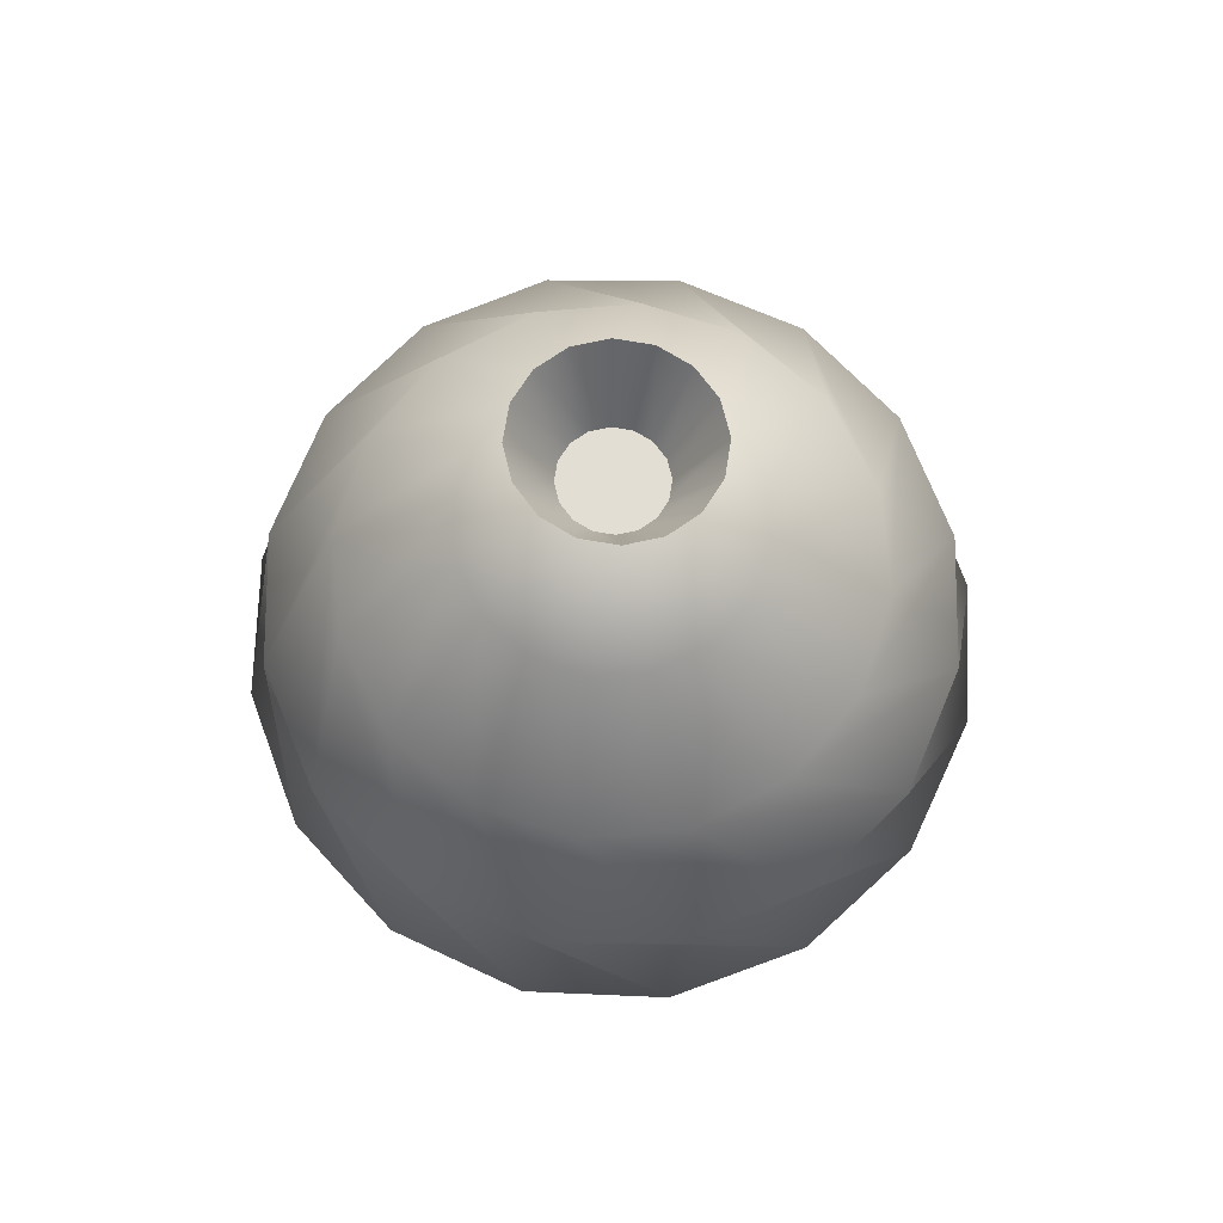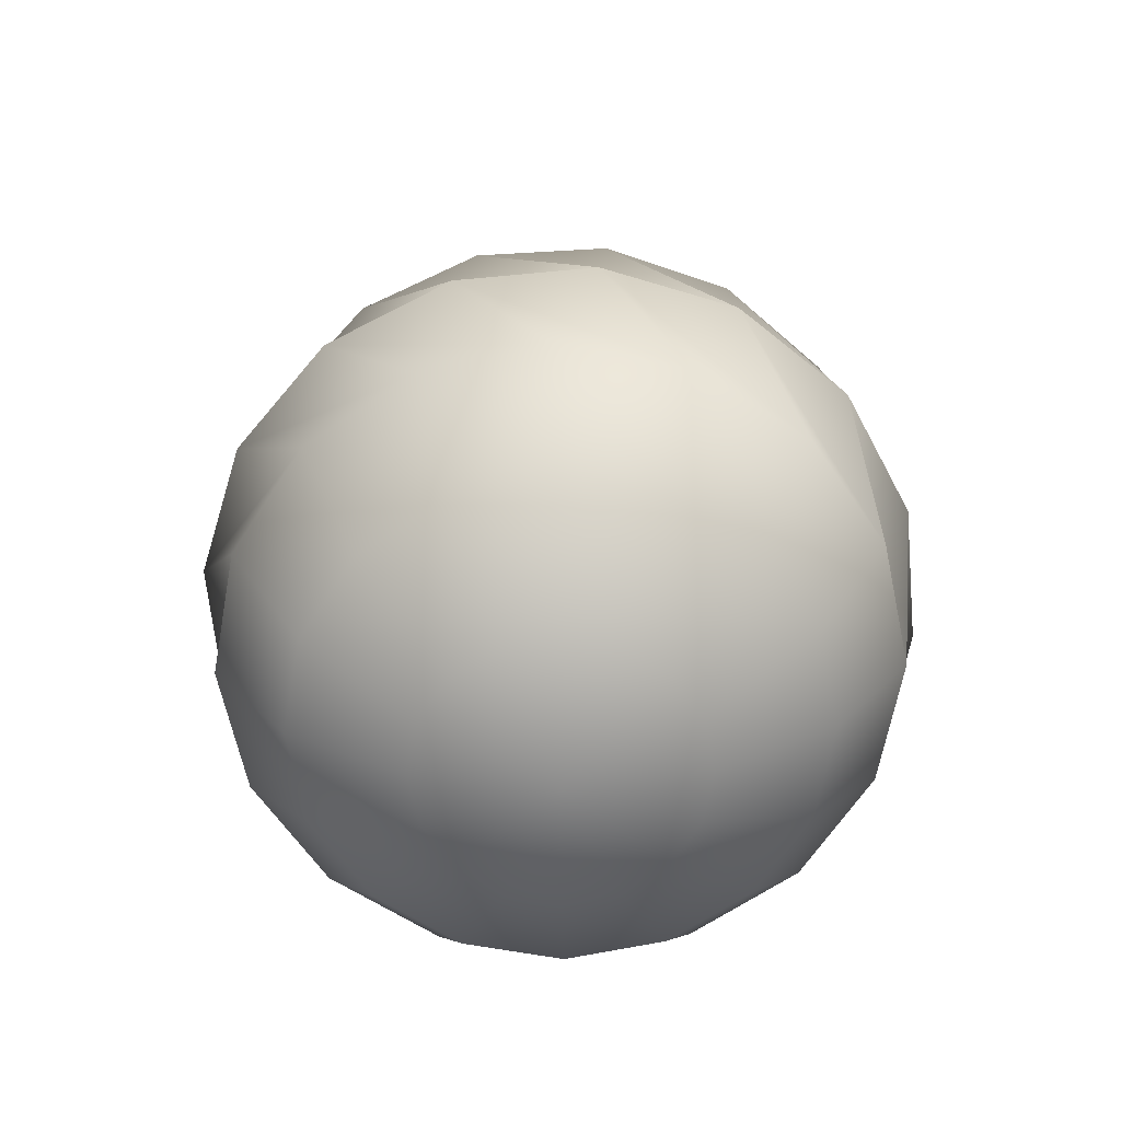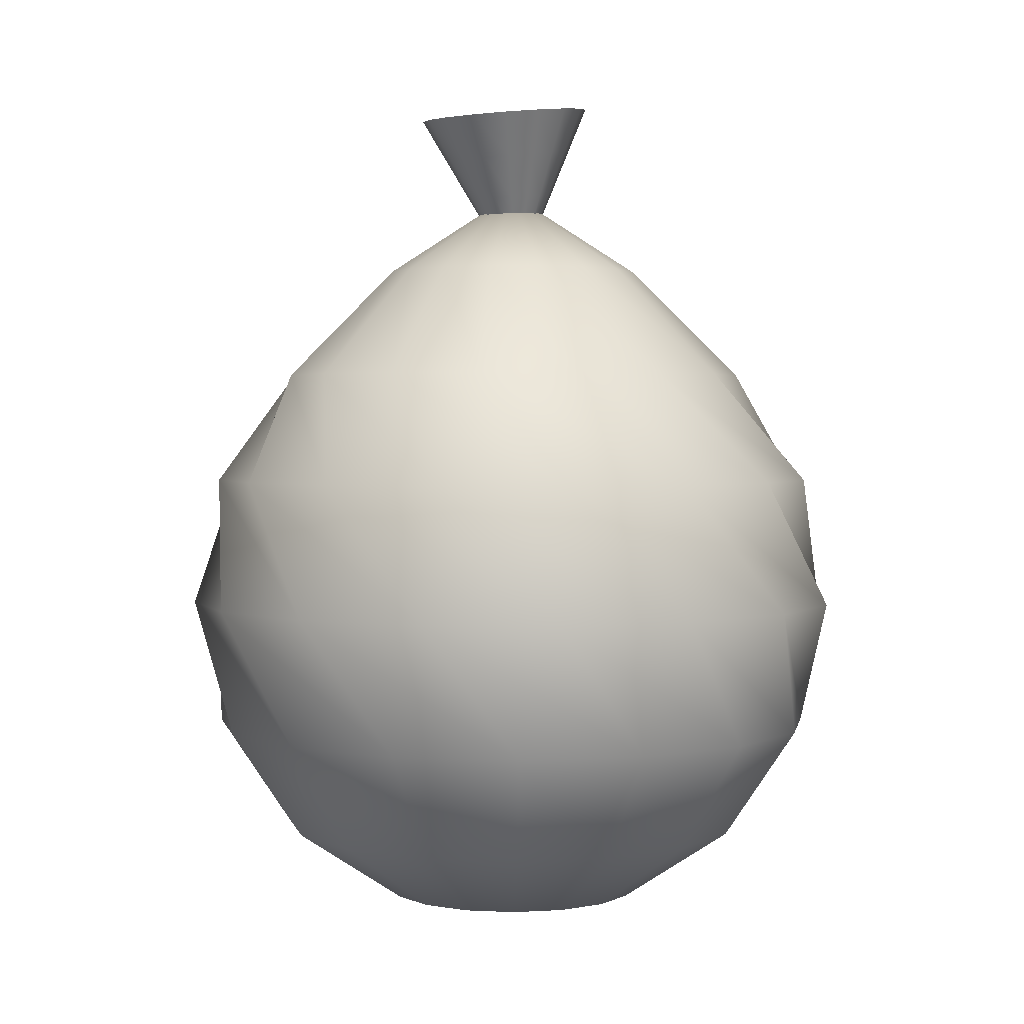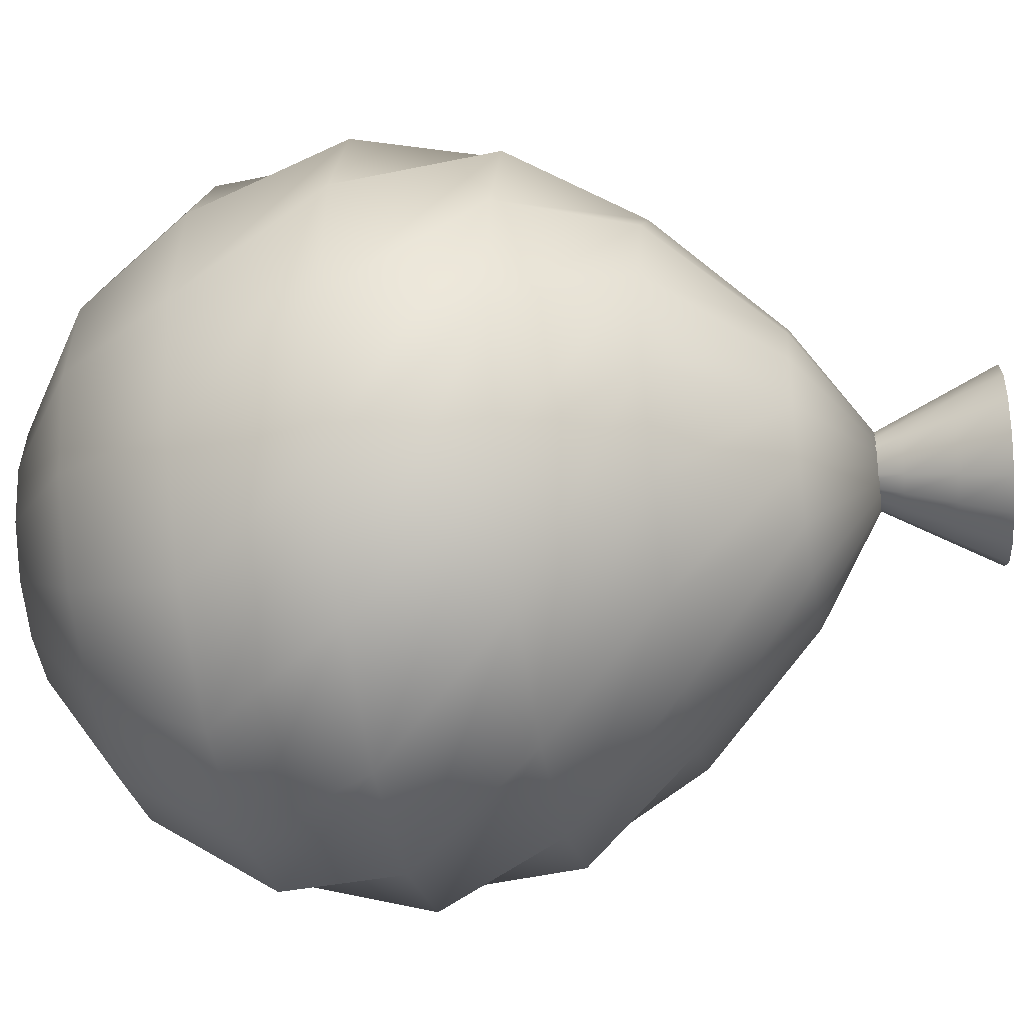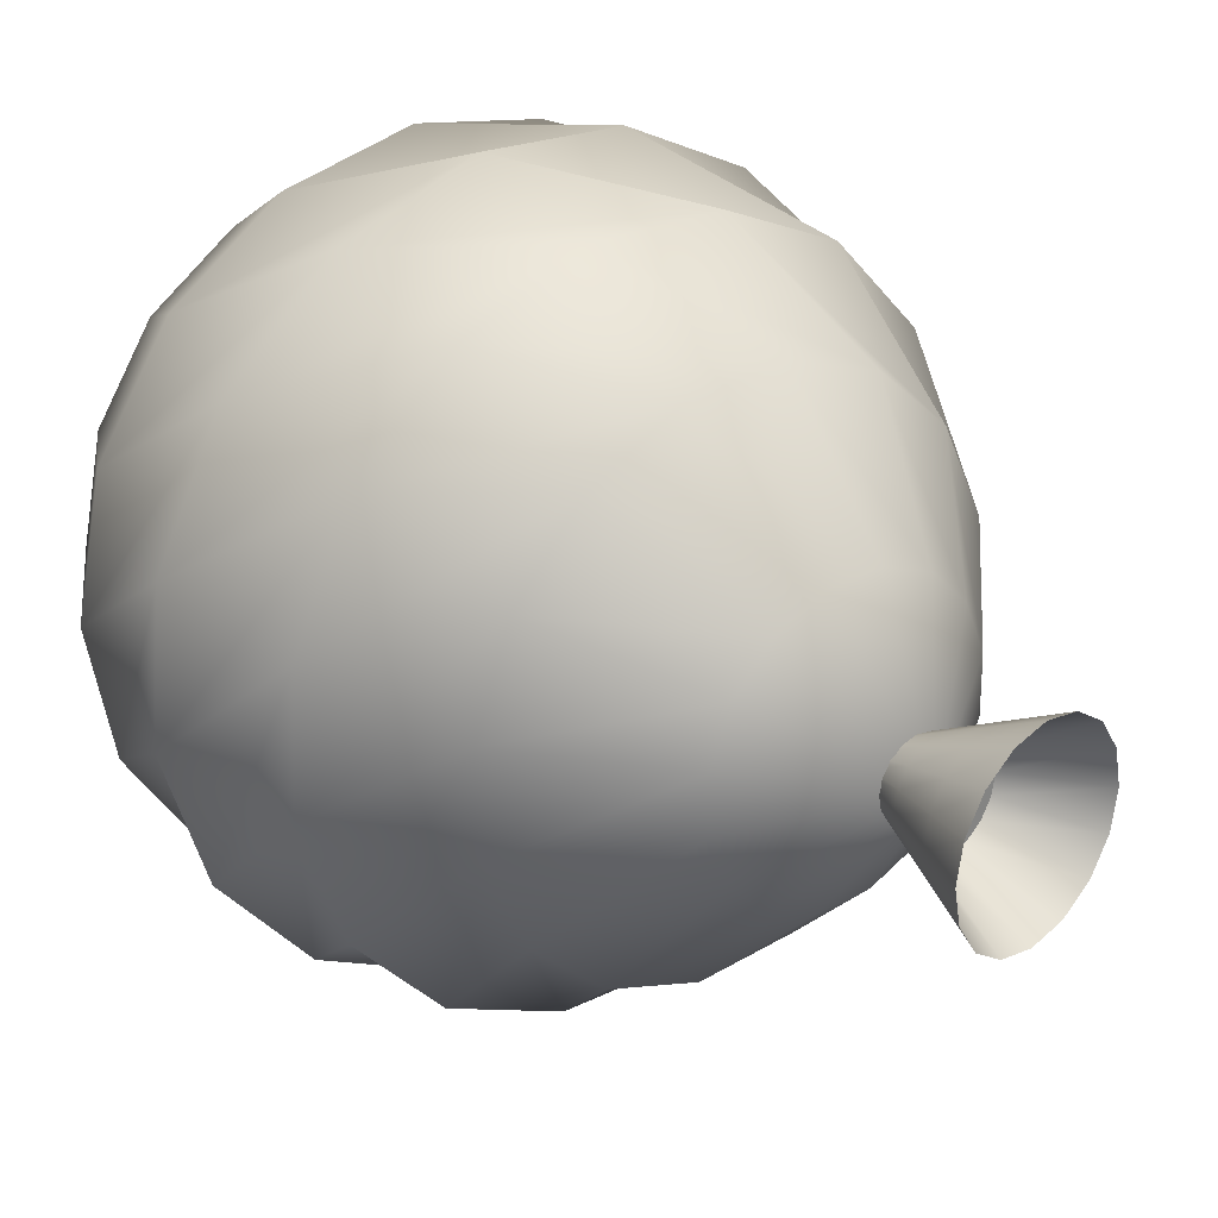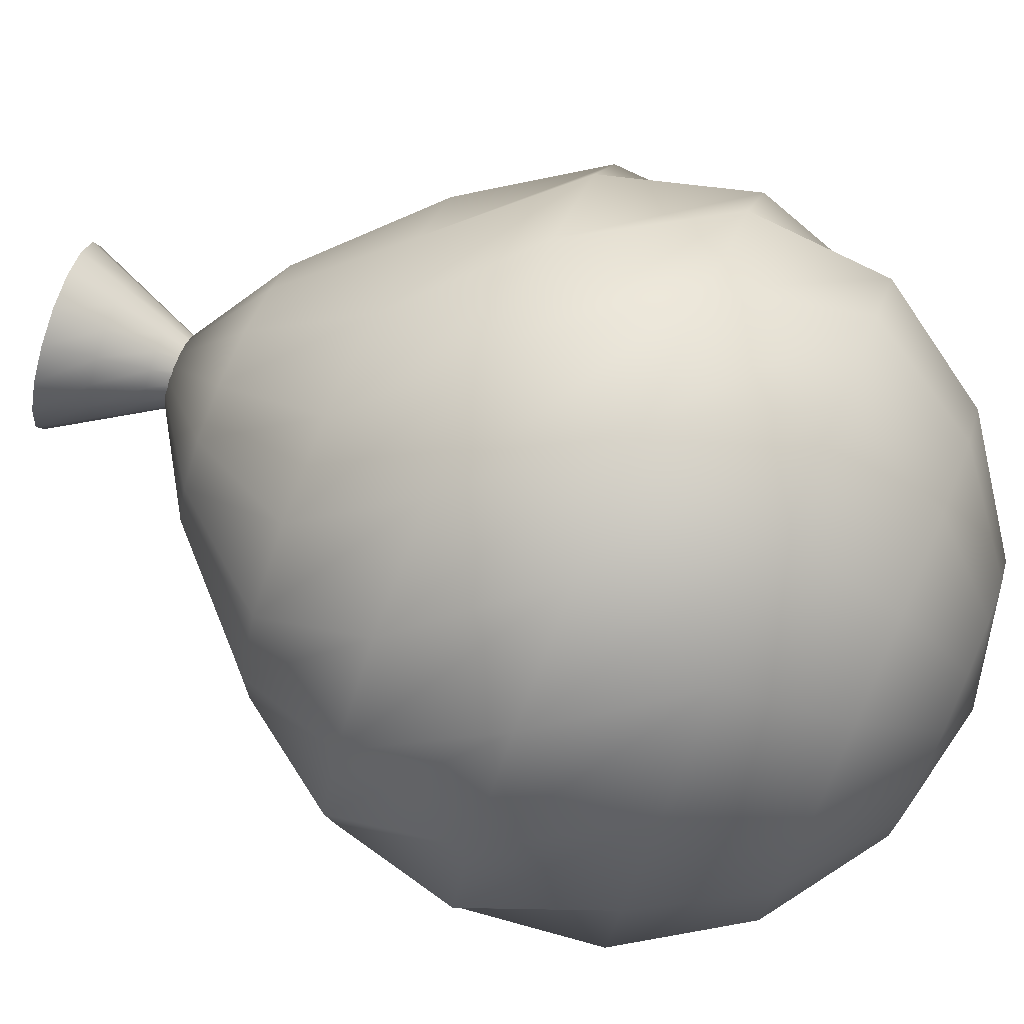
<metadata>
{"format":"obj","ext":"obj","renderer":"f3d","projection":"perspective","resolution":1024,"background":"white","views":[{"elev":73.7,"azim":110.3,"up":"+Y"},{"elev":-63.9,"azim":-89.2,"up":"+Y"},{"elev":2.3,"azim":-46.2,"up":"+Y"},{"elev":-39.5,"azim":100.1,"up":"+Z"},{"elev":27.8,"azim":140.2,"up":"+Z"},{"elev":77.7,"azim":-66.3,"up":"+Z"}]}
</metadata>
<code>
v -1.189 242.6 0
v -28.96 260.9 0
v -21.2 248.9 0
v -13.44 236.9 0
v -5.681 224.9 0
v 2.078 212.8 0
v -27.02 261.2 9.797
v -19.75 249.1 7.348
v -12.47 237 4.898
v -5.197 224.9 2.449
v 2.078 212.8 0
v -21.51 261.8 18.1
v -15.61 249.5 13.58
v -9.714 237.3 9.051
v -3.818 225.1 4.525
v 2.078 212.8 0
v -13.25 262.7 23.65
v -9.418 250.2 17.74
v -5.586 237.8 11.83
v -1.754 225.3 5.913
v 2.078 212.8 0
v -3.512 263.7 25.6
v -2.115 251 19.2
v -0.7173 238.3 12.8
v 0.6802 225.6 6.4
v 2.078 212.8 0
v 6.226 264.8 23.65
v 5.189 251.8 17.74
v 4.152 238.8 11.83
v 3.115 225.8 5.913
v 2.078 212.8 0
v 14.48 265.7 18.1
v 11.38 252.5 13.58
v 8.28 239.3 9.051
v 5.179 226.1 4.525
v 2.078 212.8 0
v 20 266.3 9.797
v 15.52 253 7.348
v 11.04 239.6 4.898
v 6.558 226.2 2.449
v 2.078 212.8 0
v 21.93 266.5 0
v 16.97 253.1 0
v 12.01 239.7 0
v 7.042 226.3 0
v 2.078 212.8 0
v 20 266.3 -9.797
v 15.52 253 -7.348
v 11.04 239.6 -4.898
v 6.558 226.2 -2.449
v 2.078 212.8 0
v 14.48 265.7 -18.1
v 11.38 252.5 -13.58
v 8.28 239.3 -9.051
v 5.179 226.1 -4.525
v 2.078 212.8 0
v 6.226 264.8 -23.65
v 5.189 251.8 -17.74
v 4.152 238.8 -11.83
v 3.115 225.8 -5.913
v 2.078 212.8 0
v -3.512 263.7 -25.6
v -2.115 251 -19.2
v -0.7173 238.3 -12.8
v 0.6802 225.6 -6.4
v 2.078 212.8 0
v -13.25 262.7 -23.65
v -9.418 250.2 -17.74
v -5.586 237.8 -11.83
v -1.754 225.3 -5.913
v 2.078 212.8 0
v -21.51 261.8 -18.1
v -15.61 249.5 -13.58
v -9.714 237.3 -9.051
v -3.818 225.1 -4.525
v 2.078 212.8 0
v -27.02 261.2 -9.797
v -19.75 249.1 -7.348
v -12.47 237 -4.898
v -5.197 224.9 -2.449
v 2.078 212.8 0
v -14.78 241.1 0
v -13.74 241.2 5.232
v -10.8 241.5 9.667
v -6.389 242 12.63
v -1.189 242.6 13.67
v 4.012 243.2 12.63
v 8.42 243.6 9.667
v 11.37 244 5.232
v 12.4 244.1 0
v 11.37 244 -5.232
v 8.42 243.6 -9.667
v 4.012 243.2 -12.63
v -1.189 242.6 -13.67
v -6.389 242 -12.63
v -10.8 241.5 -9.667
v -13.74 241.2 -5.232
o Cone
f 1 82 83
f 2 3 8 7
f 3 4 9 8
f 4 5 10 9
f 5 6 11 10
f 1 83 84
f 7 8 13 12
f 8 9 14 13
f 9 10 15 14
f 10 11 16 15
f 1 84 85
f 12 13 18 17
f 13 14 19 18
f 14 15 20 19
f 15 16 21 20
f 1 85 86
f 17 18 23 22
f 18 19 24 23
f 19 20 25 24
f 20 21 26 25
f 1 86 87
f 22 23 28 27
f 23 24 29 28
f 24 25 30 29
f 25 26 31 30
f 1 87 88
f 27 28 33 32
f 28 29 34 33
f 29 30 35 34
f 30 31 36 35
f 1 88 89
f 32 33 38 37
f 33 34 39 38
f 34 35 40 39
f 35 36 41 40
f 1 89 90
f 37 38 43 42
f 38 39 44 43
f 39 40 45 44
f 40 41 46 45
f 1 90 91
f 42 43 48 47
f 43 44 49 48
f 44 45 50 49
f 45 46 51 50
f 1 91 92
f 47 48 53 52
f 48 49 54 53
f 49 50 55 54
f 50 51 56 55
f 1 92 93
f 52 53 58 57
f 53 54 59 58
f 54 55 60 59
f 55 56 61 60
f 1 93 94
f 57 58 63 62
f 58 59 64 63
f 59 60 65 64
f 60 61 66 65
f 1 94 95
f 62 63 68 67
f 63 64 69 68
f 64 65 70 69
f 65 66 71 70
f 1 95 96
f 67 68 73 72
f 68 69 74 73
f 69 70 75 74
f 70 71 76 75
f 1 96 97
f 72 73 78 77
f 73 74 79 78
f 74 75 80 79
f 75 76 81 80
f 1 97 82
f 77 78 3 2
f 78 79 4 3
f 79 80 5 4
f 80 81 6 5
f 82 2 7 83
f 83 7 12 84
f 84 12 17 85
f 85 17 22 86
f 86 22 27 87
f 87 27 32 88
f 88 32 37 89
f 89 37 42 90
f 90 42 47 91
f 91 47 52 92
f 92 52 57 93
f 93 57 62 94
f 94 62 67 95
f 95 67 72 96
f 96 72 77 97
f 97 77 2 82
v 0 11.31 0
v -0 239.4 0
v 38.27 18.92 0
v 35.36 18.92 14.64
v 27.06 18.92 27.06
v 14.64 18.92 35.36
v 0 18.92 38.27
v -14.64 18.92 35.36
v -27.06 18.92 27.06
v -35.36 18.92 14.64
v -38.27 18.92 0
v -35.36 18.92 -14.64
v -27.06 18.92 -27.06
v -14.64 18.92 -35.36
v 0 18.92 -38.27
v 14.64 18.92 -35.36
v 27.06 18.92 -27.06
v 35.36 18.92 -14.64
v 70.71 40.6 0
v 65.33 40.6 27.06
v 50 40.6 50
v 27.06 40.6 65.33
v 0 40.6 70.71
v -27.06 40.6 65.33
v -50 40.6 50
v -65.33 40.6 27.06
v -70.71 40.6 0
v -65.33 40.6 -27.06
v -50 40.6 -50
v -27.06 40.6 -65.33
v 0 40.6 -70.71
v 27.06 40.6 -65.33
v 50 40.6 -50
v 65.33 40.6 -27.06
v 92.39 73.04 0
v 85.36 73.04 35.36
v 65.33 73.04 65.33
v 35.36 73.04 85.36
v 0 73.04 92.39
v -35.36 73.04 85.36
v -65.33 73.04 65.33
v -85.36 73.04 35.36
v -92.39 73.04 0
v -85.36 73.04 -35.36
v -65.33 73.04 -65.33
v -35.36 73.04 -85.36
v 0 73.04 -92.39
v 35.36 73.04 -85.36
v 65.33 73.04 -65.33
v 85.36 73.04 -35.36
v 96.18 111.3 27.36
v 78.39 111.3 62.09
v 48.66 111.3 87.36
v 11.53 111.3 99.33
v -27.36 111.3 96.18
v -62.09 111.3 78.39
v -87.36 111.3 48.66
v -99.33 111.3 11.53
v -96.18 111.3 -27.36
v -78.39 111.3 -62.09
v -48.66 111.3 -87.36
v -11.53 111.3 -99.33
v 27.36 111.3 -96.18
v 62.09 111.3 -78.39
v 87.36 111.3 -48.66
v 99.33 111.3 -11.53
v 74.47 149.6 54.68
v 47.87 149.6 79.02
v 13.99 149.6 91.32
v -22.02 149.6 89.72
v -54.68 149.6 74.47
v -79.02 149.6 47.87
v -91.32 149.6 13.99
v -89.72 149.6 -22.02
v -74.47 149.6 -54.68
v -47.87 149.6 -79.02
v -13.99 149.6 -91.32
v 22.02 149.6 -89.72
v 54.68 149.6 -74.47
v 79.02 149.6 -47.87
v 91.32 149.6 -13.99
v 89.72 149.6 22.02
v 41.97 182 56.91
v 16.99 182 68.64
v -10.57 182 69.92
v -36.52 182 60.55
v -56.91 182 41.97
v -68.64 182 16.99
v -69.92 182 -10.57
v -60.55 182 -36.52
v -41.97 182 -56.91
v -16.99 182 -68.64
v 10.57 182 -69.92
v 36.52 182 -60.55
v 56.91 182 -41.97
v 68.64 182 -16.99
v 69.92 182 10.57
v 60.55 182 36.52
v 21.4 214.6 31.73
v 7.629 214.6 37.5
v -7.302 214.6 37.57
v -21.12 214.6 31.91
v -31.73 214.6 21.4
v -37.5 214.6 7.629
v -37.57 214.6 -7.302
v -31.91 214.6 -21.12
v -21.4 214.6 -31.73
v -7.629 214.6 -37.5
v 7.302 214.6 -37.57
v 21.12 214.6 -31.91
v 31.73 214.6 -21.4
v 37.5 214.6 -7.629
v 37.57 214.6 7.302
v 31.91 214.6 21.12
o Sphere
f 100 116 117 101
f 101 117 118 102
f 102 118 119 103
f 103 119 120 104
f 104 120 121 105
f 105 121 122 106
f 106 122 123 107
f 107 123 124 108
f 108 124 125 109
f 109 125 126 110
f 110 126 127 111
f 111 127 128 112
f 112 128 129 113
f 113 129 130 114
f 114 130 131 115
f 115 131 116 100
f 116 132 133 117
f 117 133 134 118
f 118 134 135 119
f 119 135 136 120
f 120 136 137 121
f 121 137 138 122
f 122 138 139 123
f 123 139 140 124
f 124 140 141 125
f 125 141 142 126
f 126 142 143 127
f 127 143 144 128
f 128 144 145 129
f 129 145 146 130
f 130 146 147 131
f 131 147 132 116
f 132 148 149 133
f 133 149 150 134
f 134 150 151 135
f 135 151 152 136
f 136 152 153 137
f 137 153 154 138
f 138 154 155 139
f 139 155 156 140
f 140 156 157 141
f 141 157 158 142
f 142 158 159 143
f 143 159 160 144
f 144 160 161 145
f 145 161 162 146
f 146 162 163 147
f 147 163 148 132
f 148 164 165 149
f 149 165 166 150
f 150 166 167 151
f 151 167 168 152
f 152 168 169 153
f 153 169 170 154
f 154 170 171 155
f 155 171 172 156
f 156 172 173 157
f 157 173 174 158
f 158 174 175 159
f 159 175 176 160
f 160 176 177 161
f 161 177 178 162
f 162 178 179 163
f 163 179 164 148
f 164 180 181 165
f 165 181 182 166
f 166 182 183 167
f 167 183 184 168
f 168 184 185 169
f 169 185 186 170
f 170 186 187 171
f 171 187 188 172
f 172 188 189 173
f 173 189 190 174
f 174 190 191 175
f 175 191 192 176
f 176 192 193 177
f 177 193 194 178
f 178 194 195 179
f 179 195 180 164
f 180 196 197 181
f 181 197 198 182
f 182 198 199 183
f 183 199 200 184
f 184 200 201 185
f 185 201 202 186
f 186 202 203 187
f 187 203 204 188
f 188 204 205 189
f 189 205 206 190
f 190 206 207 191
f 191 207 208 192
f 192 208 209 193
f 193 209 210 194
f 194 210 211 195
f 195 211 196 180
f 98 100 101
f 197 196 99
f 98 101 102
f 198 197 99
f 98 102 103
f 199 198 99
f 98 103 104
f 200 199 99
f 98 104 105
f 201 200 99
f 98 105 106
f 202 201 99
f 98 106 107
f 203 202 99
f 98 107 108
f 204 203 99
f 98 108 109
f 205 204 99
f 98 109 110
f 206 205 99
f 98 110 111
f 207 206 99
f 98 111 112
f 208 207 99
f 98 112 113
f 209 208 99
f 98 113 114
f 210 209 99
f 98 114 115
f 211 210 99
f 98 115 100
f 196 211 99

</code>
